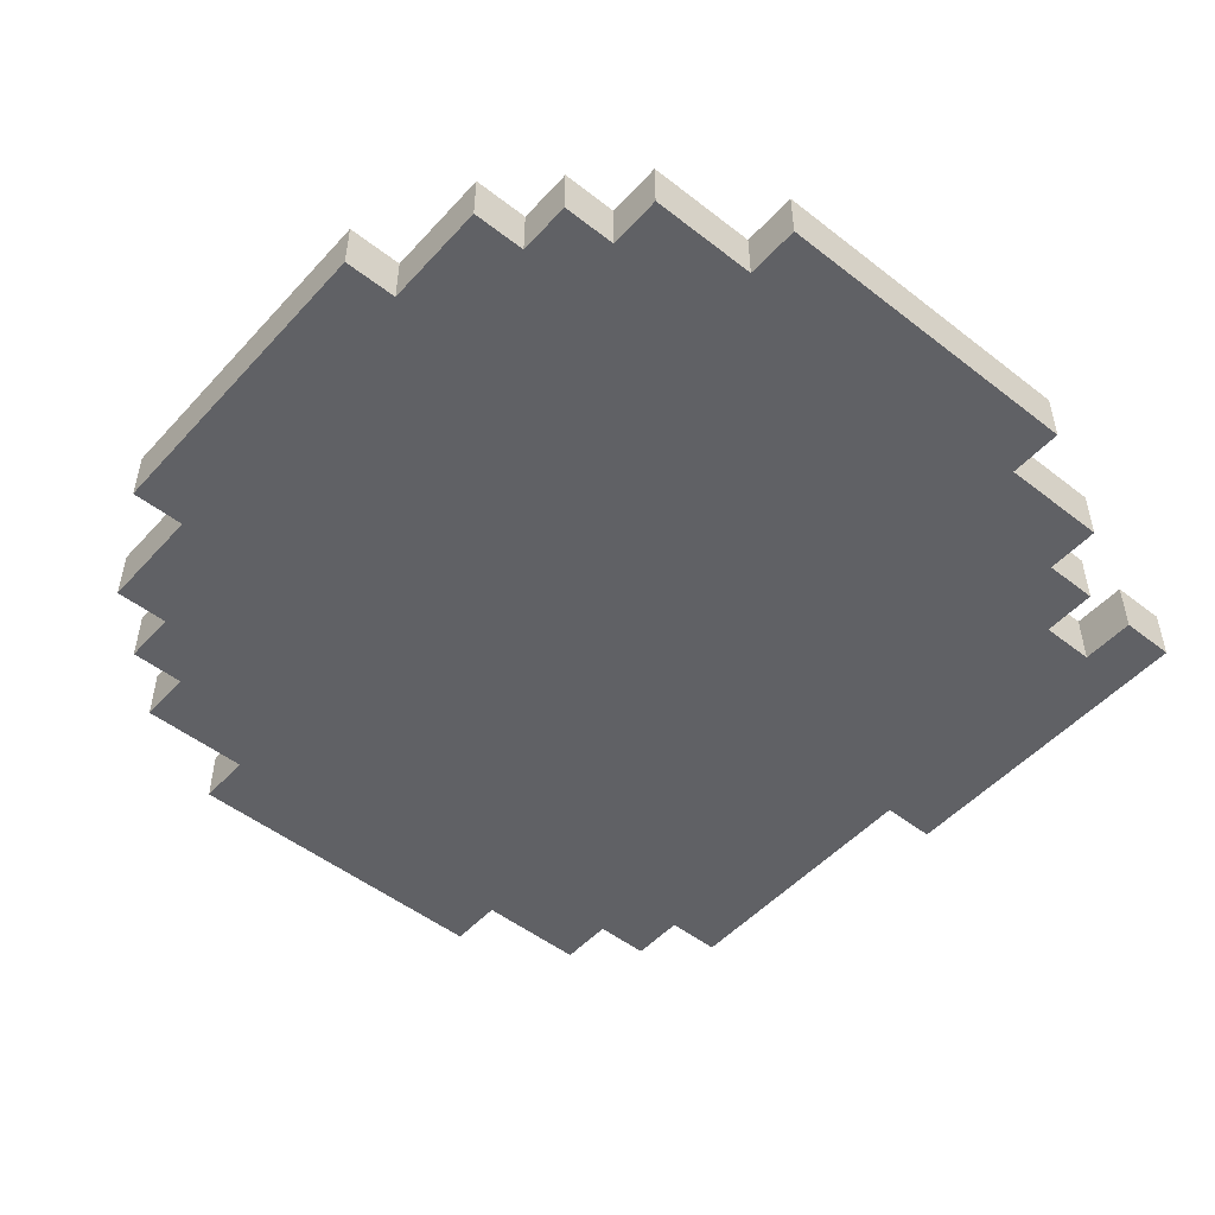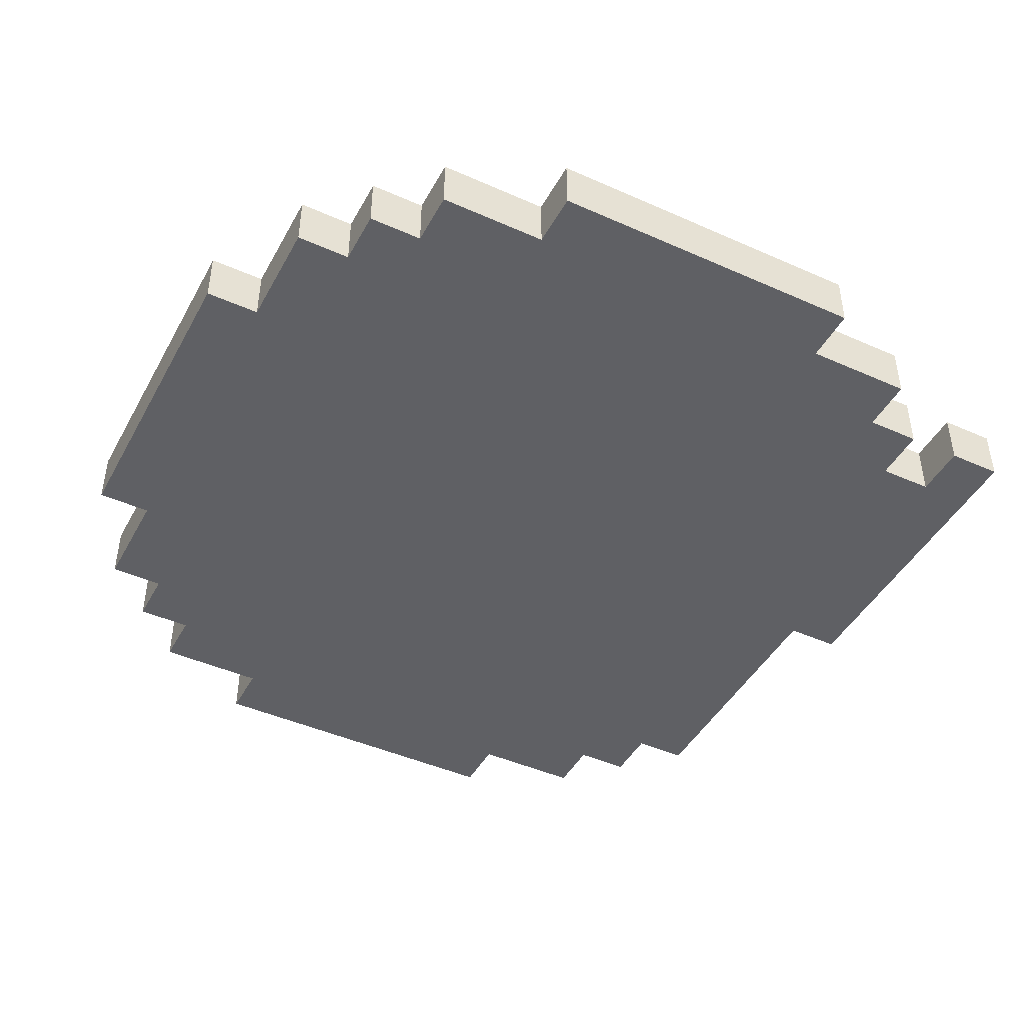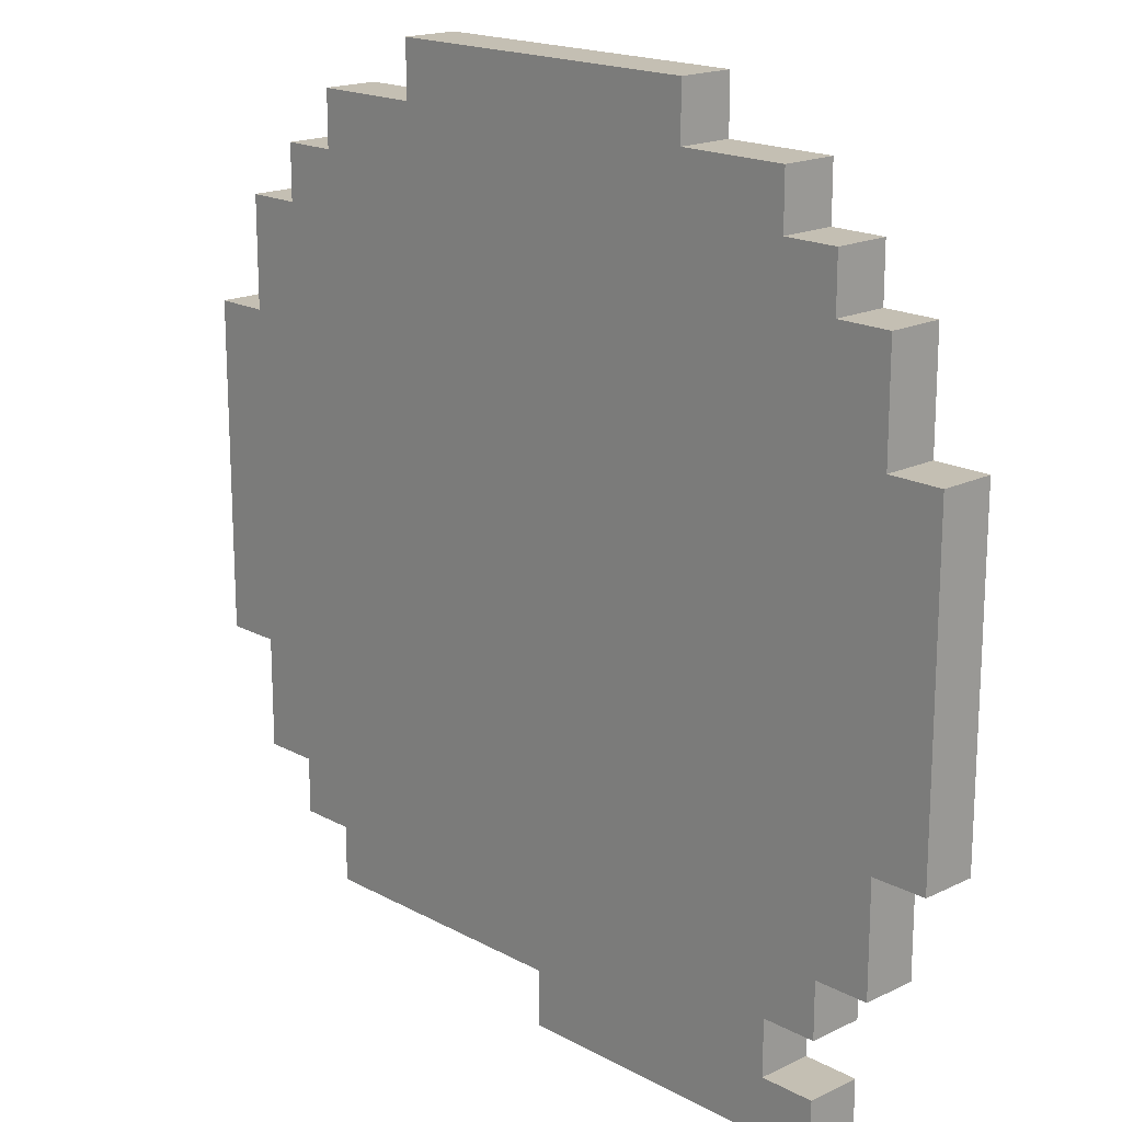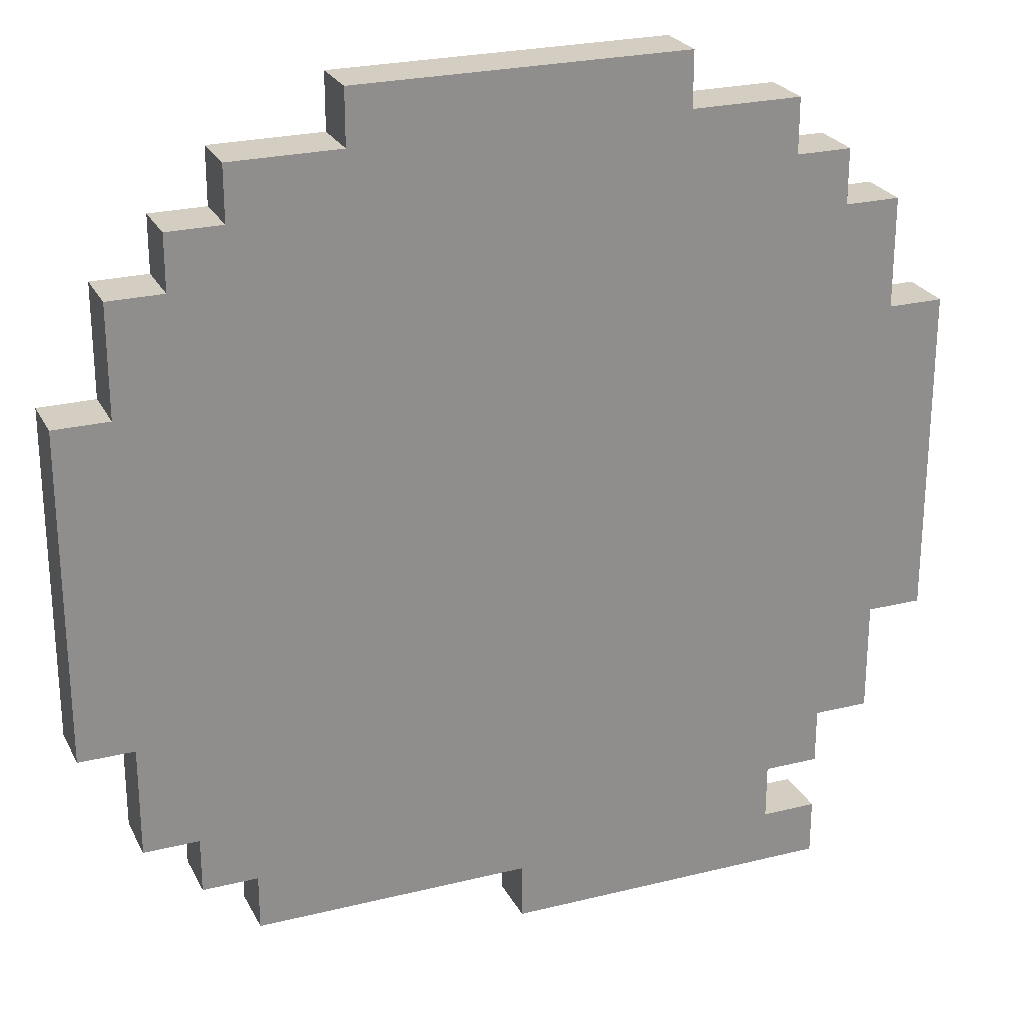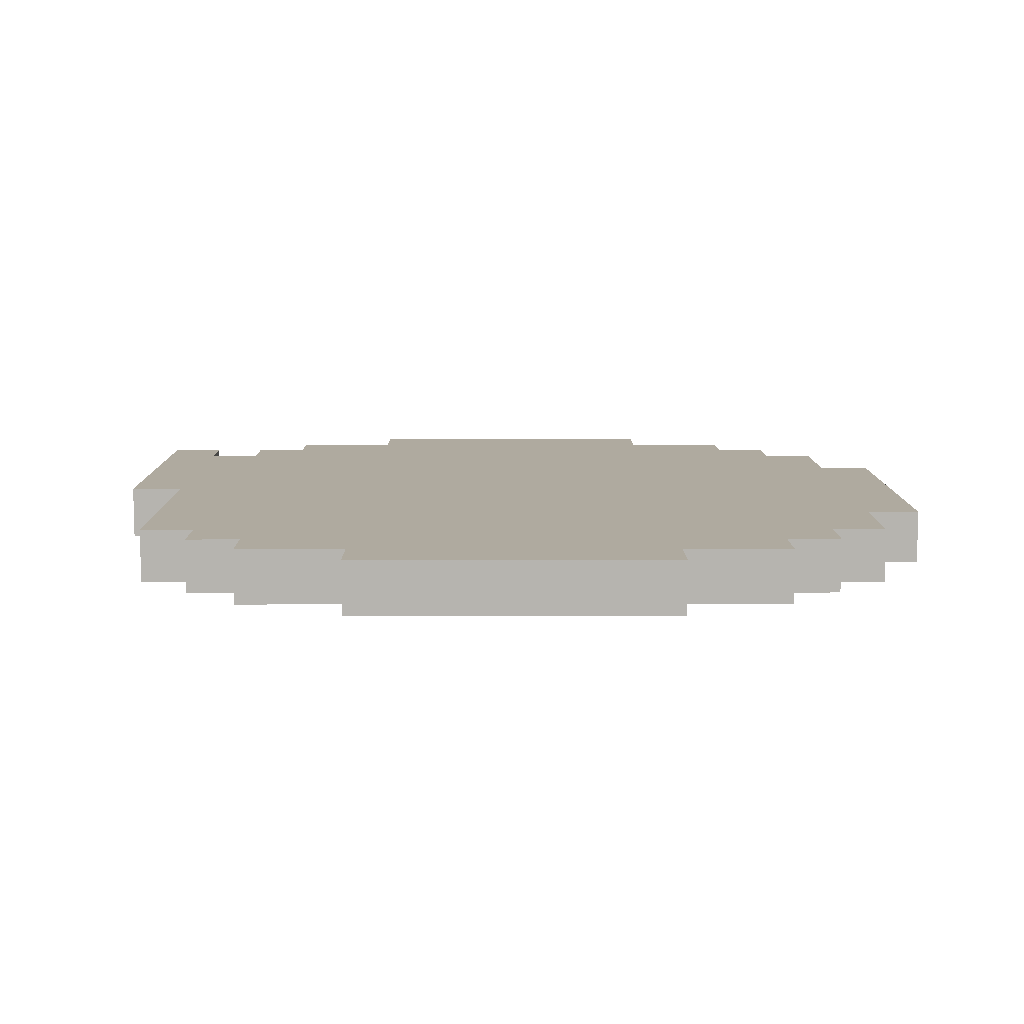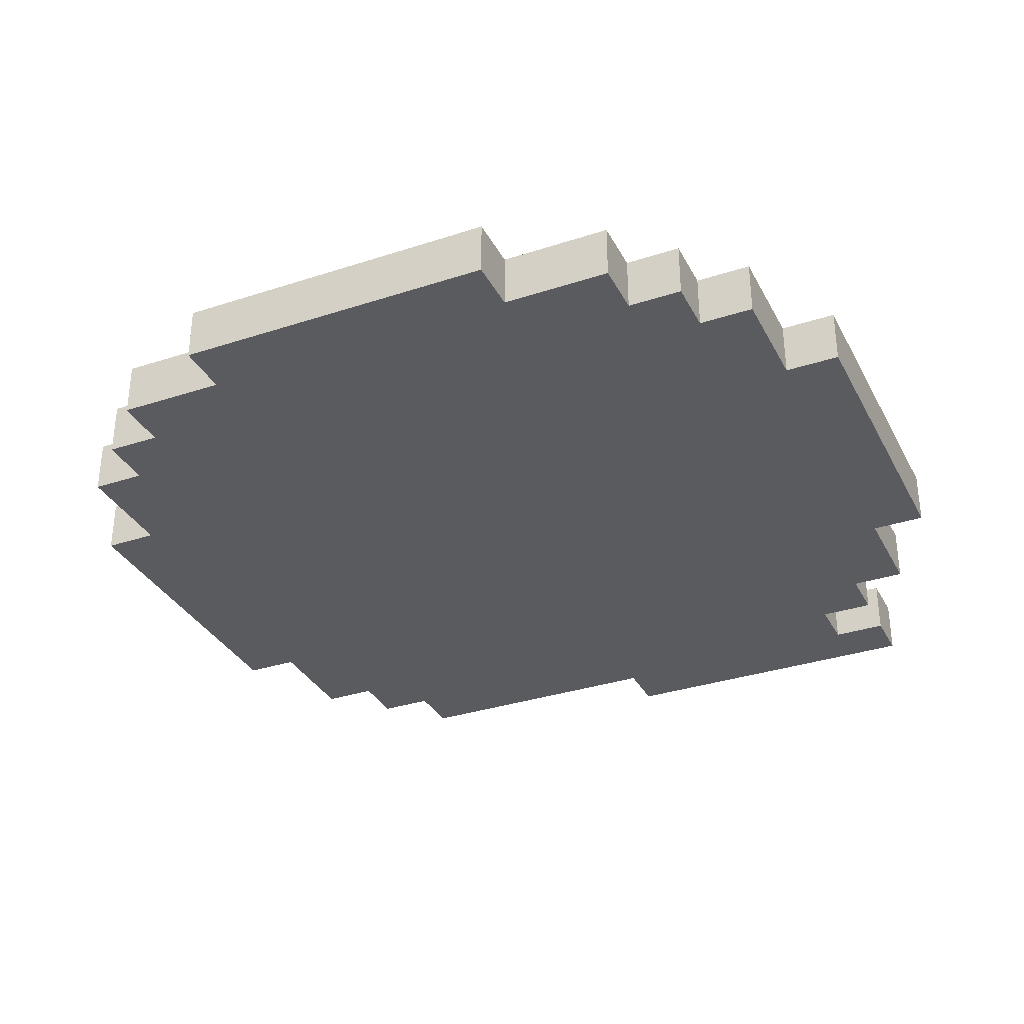
<metadata>
{"format":"obj","ext":"obj","renderer":"f3d","projection":"perspective","resolution":1024,"background":"white","views":[{"elev":-50.4,"azim":49.5,"up":"+Y"},{"elev":-44.9,"azim":62.7,"up":"+Y"},{"elev":17.9,"azim":46.6,"up":"+Z"},{"elev":24.9,"azim":-21.9,"up":"+Z"},{"elev":9.5,"azim":-90.3,"up":"+Y"},{"elev":-33.3,"azim":24.2,"up":"+Y"}]}
</metadata>
<code>
g orange
v -8 0 3
v -8 0 -3
v -8 1 3
v -8 1 -3
v -7 0 5
v -7 0 3
v -7 0 -3
v -7 0 -5
v -7 1 5
v -7 1 3
v -7 1 -3
v -7 1 -5
v -6 0 6
v -6 0 5
v -6 0 -5
v -6 0 -6
v -6 1 6
v -6 1 5
v -6 1 -5
v -6 1 -6
v -5 0 7
v -5 0 6
v -5 0 -6
v -5 0 -7
v -5 1 7
v -5 1 6
v -5 1 -6
v -5 1 -7
v -3 0 8
v -3 0 7
v -3 1 8
v -3 1 7
v 0 0 -7
v 0 0 -8
v 0 1 -7
v 0 1 -8
v 3 0 8
v 3 0 7
v 3 1 8
v 3 1 7
v 5 0 7
v 5 0 6
v 5 0 -6
v 5 0 -7
v 5 1 7
v 5 1 6
v 5 1 -6
v 5 1 -7
v 6 0 6
v 6 0 5
v 6 0 -5
v 6 0 -6
v 6 0 -7
v 6 0 -8
v 6 1 6
v 6 1 5
v 6 1 -5
v 6 1 -6
v 6 1 -7
v 6 1 -8
v 7 0 5
v 7 0 3
v 7 0 -3
v 7 0 -5
v 7 1 5
v 7 1 3
v 7 1 -3
v 7 1 -5
v 8 0 3
v 8 0 -3
v 8 1 3
v 8 1 -3
v -3 0 8
v -3 1 8
v 3 0 8
v 3 1 8
v -5 0 7
v -5 1 7
v -3 0 7
v -3 1 7
v 3 0 7
v 3 1 7
v 5 0 7
v 5 1 7
v -6 0 6
v -6 1 6
v -5 0 6
v -5 1 6
v 5 0 6
v 5 1 6
v 6 0 6
v 6 1 6
v -7 0 5
v -7 1 5
v -6 0 5
v -6 1 5
v 6 0 5
v 6 1 5
v 7 0 5
v 7 1 5
v -8 0 3
v -8 1 3
v -7 0 3
v -7 1 3
v 7 0 3
v 7 1 3
v 8 0 3
v 8 1 3
v 5 0 -7
v 5 1 -7
v 6 0 -7
v 6 1 -7
v -8 0 -3
v -8 1 -3
v -7 0 -3
v -7 1 -3
v 7 0 -3
v 7 1 -3
v 8 0 -3
v 8 1 -3
v -7 0 -5
v -7 1 -5
v -6 0 -5
v -6 1 -5
v 6 0 -5
v 6 1 -5
v 7 0 -5
v 7 1 -5
v -6 0 -6
v -6 1 -6
v -5 0 -6
v -5 1 -6
v 5 0 -6
v 5 1 -6
v 6 0 -6
v 6 1 -6
v -5 0 -7
v -5 1 -7
v -2 0 -7
v -2 1 -7
v 0 0 -7
v 0 1 -7
v 0 0 -8
v 0 1 -8
v 6 0 -8
v 6 1 -8
v -3 0 8
v 3 0 8
v -5 0 7
v -3 0 7
v 1 0 7
v 2 0 7
v 3 0 7
v 5 0 7
v -6 0 6
v -5 0 6
v -3 0 6
v -2 0 6
v 1 0 6
v 2 0 6
v 5 0 6
v 6 0 6
v -7 0 5
v -6 0 5
v -3 0 5
v -2 0 5
v 4 0 5
v 5 0 5
v 6 0 5
v 7 0 5
v 4 0 4
v 5 0 4
v -8 0 3
v -7 0 3
v -6 0 3
v -5 0 3
v -1 0 3
v 0 0 3
v 7 0 3
v 8 0 3
v -6 0 2
v -5 0 2
v -1 0 2
v 0 0 2
v 3 0 1
v 4 0 1
v -3 0 -0
v -2 0 -0
v 3 0 -0
v 4 0 -0
v -7 0 -1
v -6 0 -1
v -3 0 -1
v -2 0 -1
v 6 0 -1
v 7 0 -1
v -7 0 -2
v -6 0 -2
v 0 0 -2
v 1 0 -2
v 6 0 -2
v 7 0 -2
v -8 0 -3
v -7 0 -3
v 0 0 -3
v 1 0 -3
v 7 0 -3
v 8 0 -3
v -4 0 -4
v -3 0 -4
v 1 0 -4
v 2 0 -4
v 3 0 -4
v 4 0 -4
v -7 0 -5
v -6 0 -5
v -4 0 -5
v -3 0 -5
v 0 0 -5
v 1 0 -5
v 3 0 -5
v 4 0 -5
v 6 0 -5
v 7 0 -5
v -6 0 -6
v -5 0 -6
v -2 0 -6
v 0 0 -6
v 2 0 -6
v 4 0 -6
v 5 0 -6
v 6 0 -6
v -5 0 -7
v -2 0 -7
v 0 0 -7
v 4 0 -7
v 5 0 -7
v 6 0 -7
v 0 0 -8
v 6 0 -8
v -3 1 8
v 3 1 8
v -5 1 7
v -3 1 7
v 1 1 7
v 2 1 7
v 3 1 7
v 5 1 7
v -6 1 6
v -5 1 6
v -3 1 6
v -2 1 6
v 1 1 6
v 2 1 6
v 5 1 6
v 6 1 6
v -7 1 5
v -6 1 5
v -3 1 5
v -2 1 5
v 4 1 5
v 5 1 5
v 6 1 5
v 7 1 5
v 4 1 4
v 5 1 4
v -8 1 3
v -7 1 3
v -6 1 3
v -5 1 3
v -1 1 3
v 0 1 3
v 7 1 3
v 8 1 3
v -6 1 2
v -5 1 2
v -1 1 2
v 0 1 2
v 3 1 1
v 4 1 1
v -3 1 -0
v -2 1 -0
v 3 1 -0
v 4 1 -0
v -7 1 -1
v -6 1 -1
v -3 1 -1
v -2 1 -1
v 6 1 -1
v 7 1 -1
v -7 1 -2
v -6 1 -2
v 0 1 -2
v 1 1 -2
v 6 1 -2
v 7 1 -2
v -8 1 -3
v -7 1 -3
v 0 1 -3
v 1 1 -3
v 7 1 -3
v 8 1 -3
v -4 1 -4
v -3 1 -4
v 1 1 -4
v 2 1 -4
v 3 1 -4
v 4 1 -4
v -7 1 -5
v -6 1 -5
v -4 1 -5
v -3 1 -5
v 0 1 -5
v 1 1 -5
v 3 1 -5
v 4 1 -5
v 6 1 -5
v 7 1 -5
v -6 1 -6
v -5 1 -6
v -2 1 -6
v 0 1 -6
v 2 1 -6
v 4 1 -6
v 5 1 -6
v 6 1 -6
v -5 1 -7
v -2 1 -7
v 0 1 -7
v 4 1 -7
v 5 1 -7
v 6 1 -7
v 0 1 -8
v 6 1 -8
f 3 2 1
f 4 2 3
f 9 6 5
f 10 6 9
f 11 8 7
f 12 8 11
f 17 14 13
f 18 14 17
f 19 16 15
f 20 16 19
f 25 22 21
f 26 22 25
f 27 24 23
f 28 24 27
f 31 30 29
f 32 30 31
f 35 34 33
f 36 34 35
f 37 38 39
f 39 38 40
f 41 42 45
f 45 42 46
f 43 44 47
f 47 44 48
f 49 50 55
f 55 50 56
f 51 52 57
f 57 52 58
f 53 54 59
f 59 54 60
f 61 62 65
f 65 62 66
f 63 64 67
f 67 64 68
f 69 70 71
f 71 70 72
f 75 74 73
f 76 74 75
f 79 78 77
f 80 78 79
f 83 82 81
f 84 82 83
f 87 86 85
f 88 86 87
f 91 90 89
f 92 90 91
f 95 94 93
f 96 94 95
f 99 98 97
f 100 98 99
f 103 102 101
f 104 102 103
f 107 106 105
f 108 106 107
f 111 110 109
f 112 110 111
f 113 114 115
f 115 114 116
f 117 118 119
f 119 118 120
f 121 122 123
f 123 122 124
f 125 126 127
f 127 126 128
f 129 130 131
f 131 130 132
f 133 134 135
f 135 134 136
f 137 138 139
f 139 138 140
f 139 140 141
f 141 140 142
f 143 144 145
f 145 144 146
f 150 148 147
f 151 148 150
f 152 148 151
f 153 148 152
f 156 150 149
f 156 151 150
f 157 151 156
f 158 151 157
f 159 152 151
f 159 151 158
f 160 154 153
f 160 152 159
f 160 153 152
f 161 154 160
f 164 157 156
f 164 156 155
f 165 158 157
f 165 157 164
f 166 159 158
f 166 158 165
f 166 162 161
f 166 161 160
f 166 160 159
f 167 162 166
f 168 162 167
f 169 162 168
f 171 165 164
f 171 164 163
f 171 166 165
f 171 168 167
f 171 167 166
f 172 170 169
f 172 168 171
f 172 169 168
f 174 171 163
f 174 172 171
f 175 172 174
f 176 172 175
f 177 172 176
f 178 172 177
f 179 170 172
f 179 172 178
f 181 174 173
f 181 175 174
f 181 176 175
f 182 177 176
f 182 176 181
f 183 178 177
f 183 177 182
f 184 180 179
f 184 178 183
f 184 179 178
f 185 182 181
f 185 180 184
f 185 184 183
f 185 183 182
f 186 180 185
f 187 185 181
f 188 185 187
f 189 186 185
f 189 185 188
f 190 180 186
f 190 186 189
f 191 181 173
f 191 187 181
f 192 187 191
f 193 188 187
f 193 187 192
f 194 189 188
f 194 188 193
f 194 190 189
f 195 180 190
f 195 190 194
f 196 180 195
f 197 192 191
f 197 191 173
f 198 194 193
f 198 192 197
f 198 193 192
f 198 195 194
f 199 195 198
f 200 195 199
f 201 196 195
f 201 195 200
f 202 180 196
f 202 196 201
f 203 197 173
f 203 198 197
f 203 199 198
f 204 199 203
f 205 200 199
f 205 199 204
f 206 201 200
f 206 200 205
f 206 202 201
f 207 180 202
f 207 202 206
f 208 180 207
f 209 206 205
f 209 207 206
f 209 205 204
f 210 207 209
f 211 207 210
f 212 207 211
f 213 207 212
f 214 207 213
f 215 209 204
f 216 209 215
f 217 210 209
f 217 209 216
f 218 211 210
f 218 210 217
f 219 211 218
f 220 212 211
f 220 211 219
f 221 213 212
f 221 214 213
f 222 207 214
f 222 214 221
f 223 207 222
f 224 207 223
f 225 217 216
f 225 219 218
f 225 218 217
f 226 219 225
f 227 219 226
f 228 220 219
f 228 219 227
f 229 221 212
f 229 220 228
f 229 223 222
f 229 222 221
f 229 212 220
f 230 223 229
f 231 223 230
f 232 223 231
f 233 227 226
f 234 228 227
f 234 227 233
f 234 229 228
f 234 230 229
f 235 230 234
f 236 231 230
f 236 230 235
f 237 231 236
f 239 238 237
f 239 237 236
f 239 236 235
f 240 238 239
f 241 242 244
f 244 242 245
f 245 242 246
f 246 242 247
f 243 244 250
f 244 245 250
f 250 245 251
f 251 245 252
f 245 246 253
f 252 245 253
f 247 248 254
f 253 246 254
f 246 247 254
f 254 248 255
f 250 251 258
f 249 250 258
f 251 252 259
f 258 251 259
f 252 253 260
f 259 252 260
f 255 256 260
f 254 255 260
f 253 254 260
f 260 256 261
f 261 256 262
f 262 256 263
f 258 259 265
f 257 258 265
f 259 260 265
f 261 262 265
f 260 261 265
f 263 264 266
f 265 262 266
f 262 263 266
f 257 265 268
f 265 266 268
f 268 266 269
f 269 266 270
f 270 266 271
f 271 266 272
f 266 264 273
f 272 266 273
f 267 268 275
f 268 269 275
f 269 270 275
f 270 271 276
f 275 270 276
f 271 272 277
f 276 271 277
f 273 274 278
f 277 272 278
f 272 273 278
f 275 276 279
f 278 274 279
f 277 278 279
f 276 277 279
f 279 274 280
f 275 279 281
f 281 279 282
f 279 280 283
f 282 279 283
f 280 274 284
f 283 280 284
f 267 275 285
f 275 281 285
f 285 281 286
f 281 282 287
f 286 281 287
f 282 283 288
f 287 282 288
f 283 284 288
f 284 274 289
f 288 284 289
f 289 274 290
f 285 286 291
f 267 285 291
f 287 288 292
f 291 286 292
f 286 287 292
f 288 289 292
f 292 289 293
f 293 289 294
f 289 290 295
f 294 289 295
f 290 274 296
f 295 290 296
f 267 291 297
f 291 292 297
f 292 293 297
f 297 293 298
f 293 294 299
f 298 293 299
f 294 295 300
f 299 294 300
f 295 296 300
f 296 274 301
f 300 296 301
f 301 274 302
f 299 300 303
f 300 301 303
f 298 299 303
f 303 301 304
f 304 301 305
f 305 301 306
f 306 301 307
f 307 301 308
f 298 303 309
f 309 303 310
f 303 304 311
f 310 303 311
f 304 305 312
f 311 304 312
f 312 305 313
f 305 306 314
f 313 305 314
f 306 307 315
f 307 308 315
f 308 301 316
f 315 308 316
f 316 301 317
f 317 301 318
f 310 311 319
f 312 313 319
f 311 312 319
f 319 313 320
f 320 313 321
f 313 314 322
f 321 313 322
f 306 315 323
f 322 314 323
f 316 317 323
f 315 316 323
f 314 306 323
f 323 317 324
f 324 317 325
f 325 317 326
f 320 321 327
f 321 322 328
f 327 321 328
f 322 323 328
f 323 324 328
f 328 324 329
f 324 325 330
f 329 324 330
f 330 325 331
f 331 332 333
f 330 331 333
f 329 330 333
f 333 332 334

</code>
